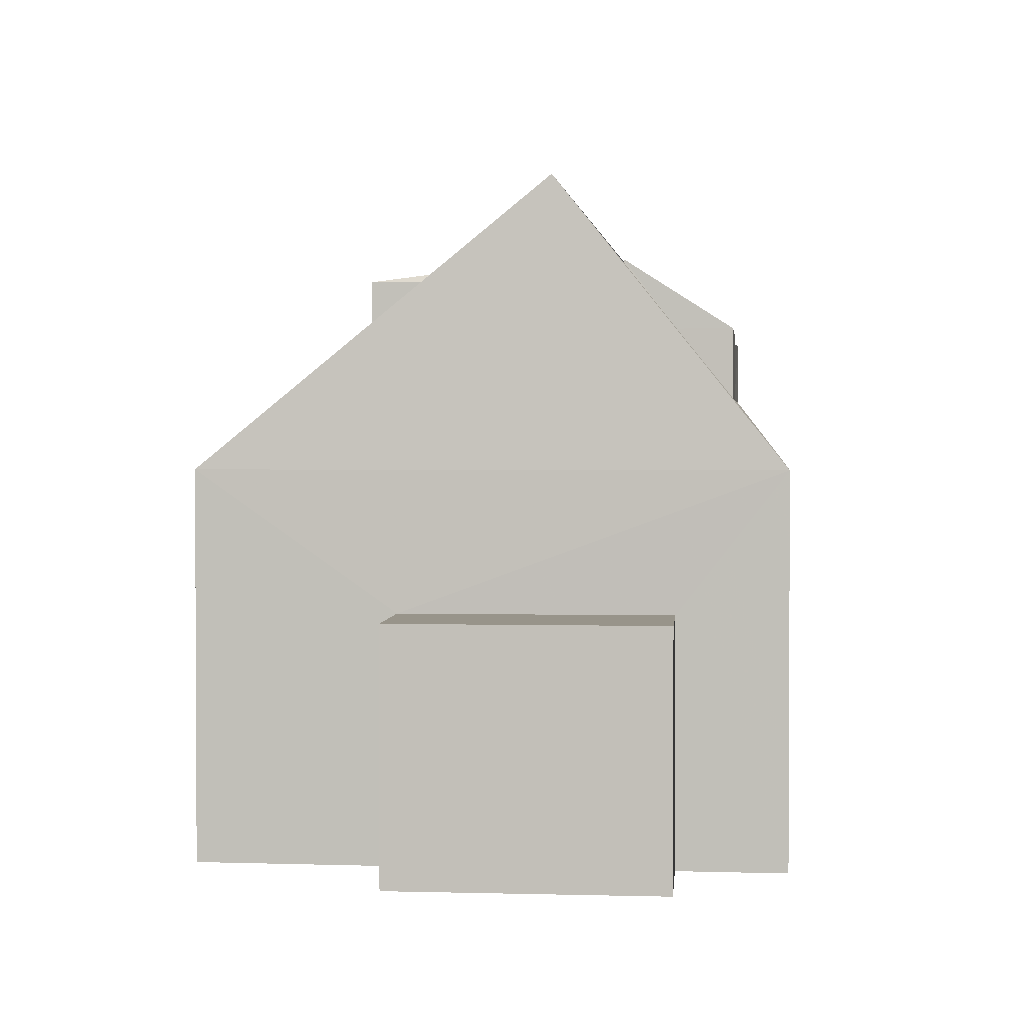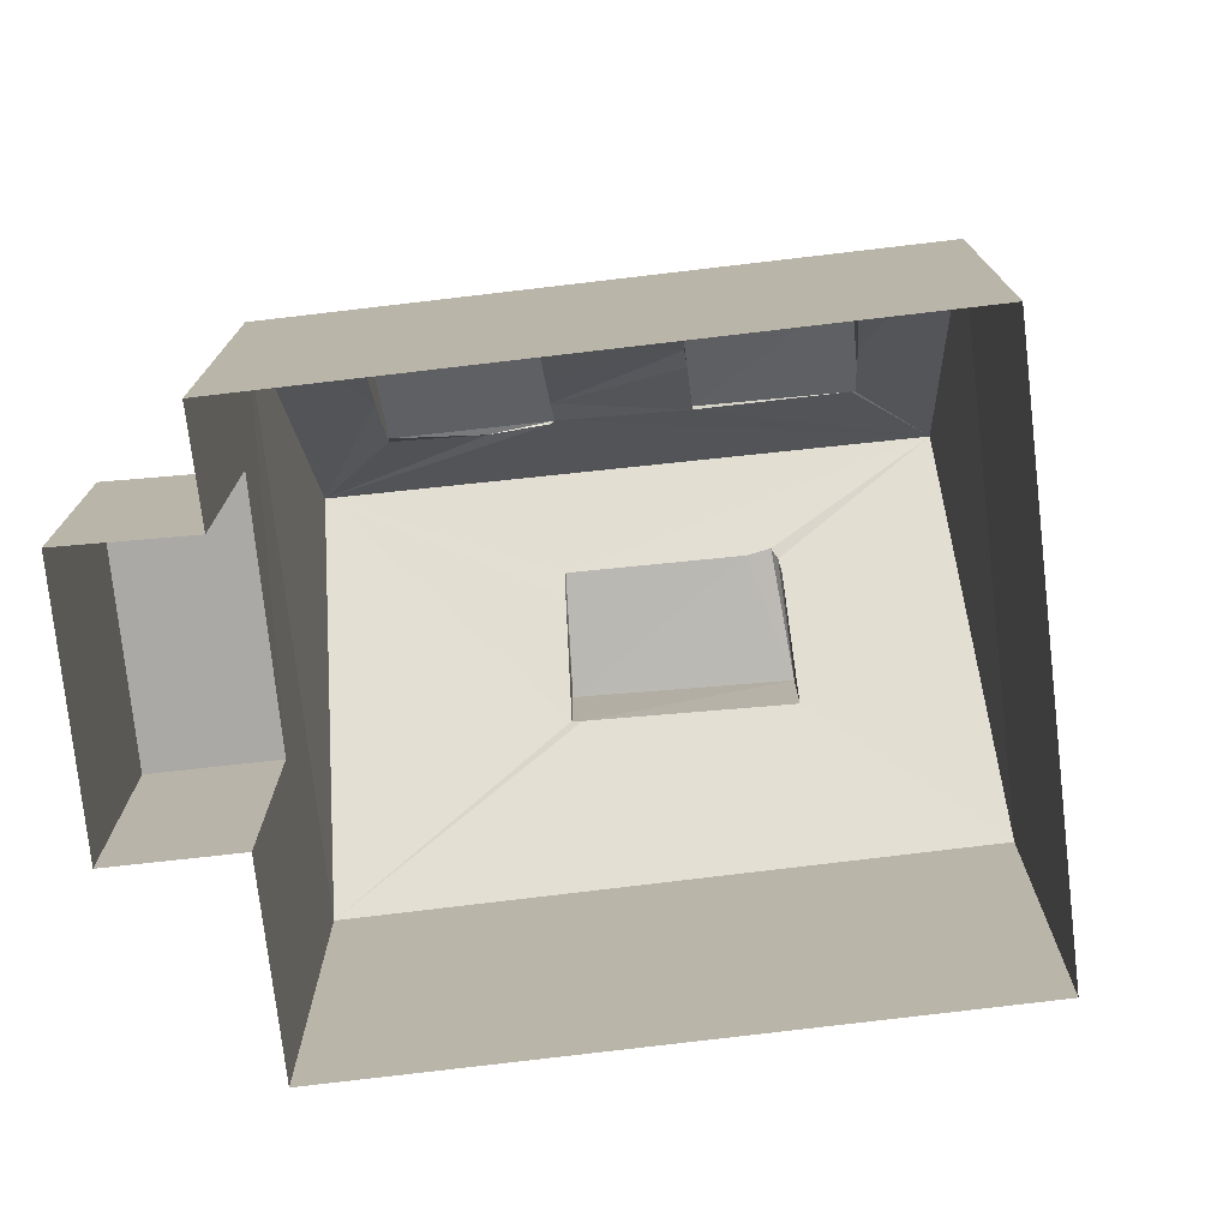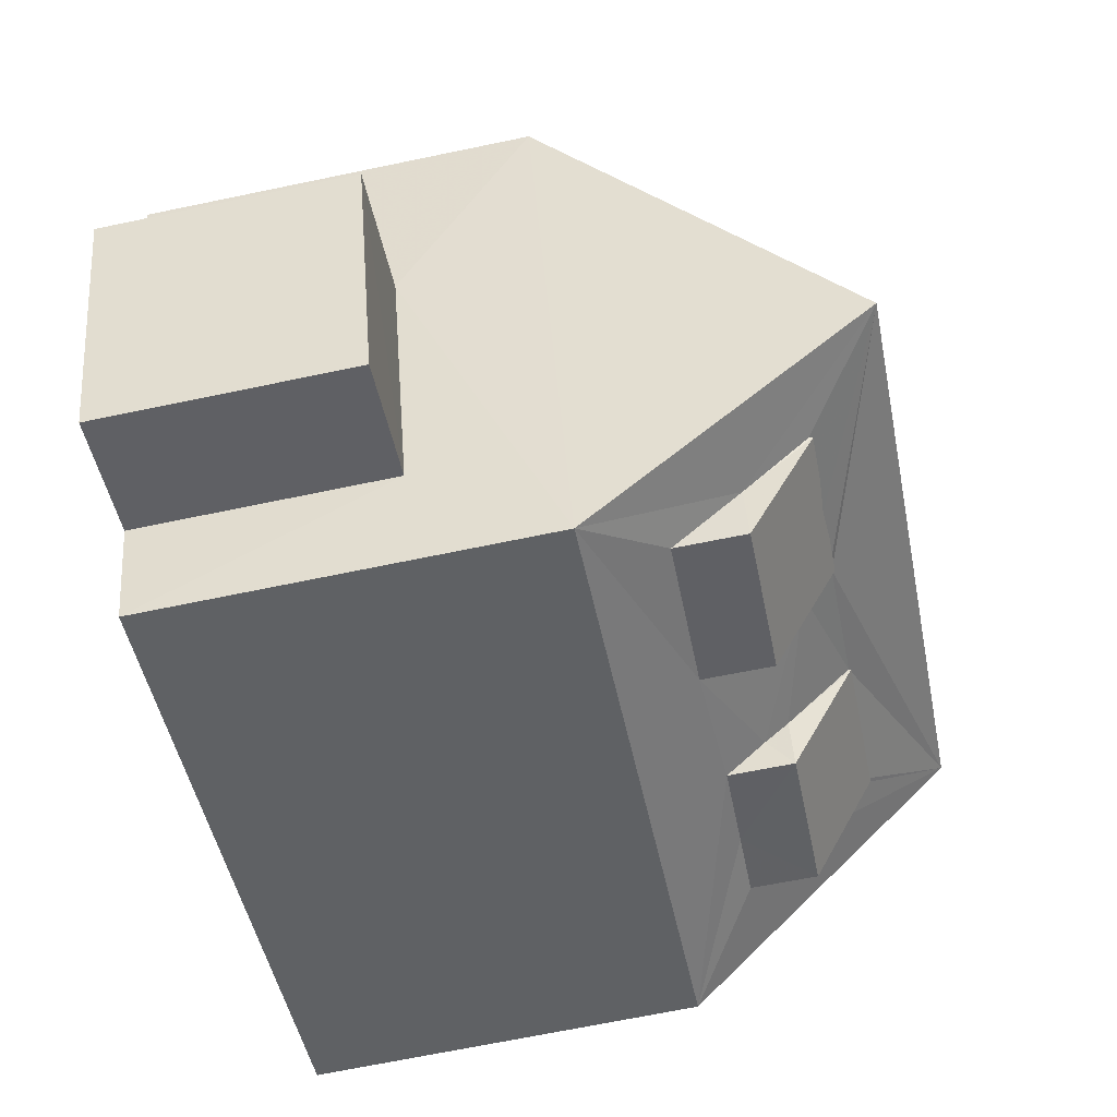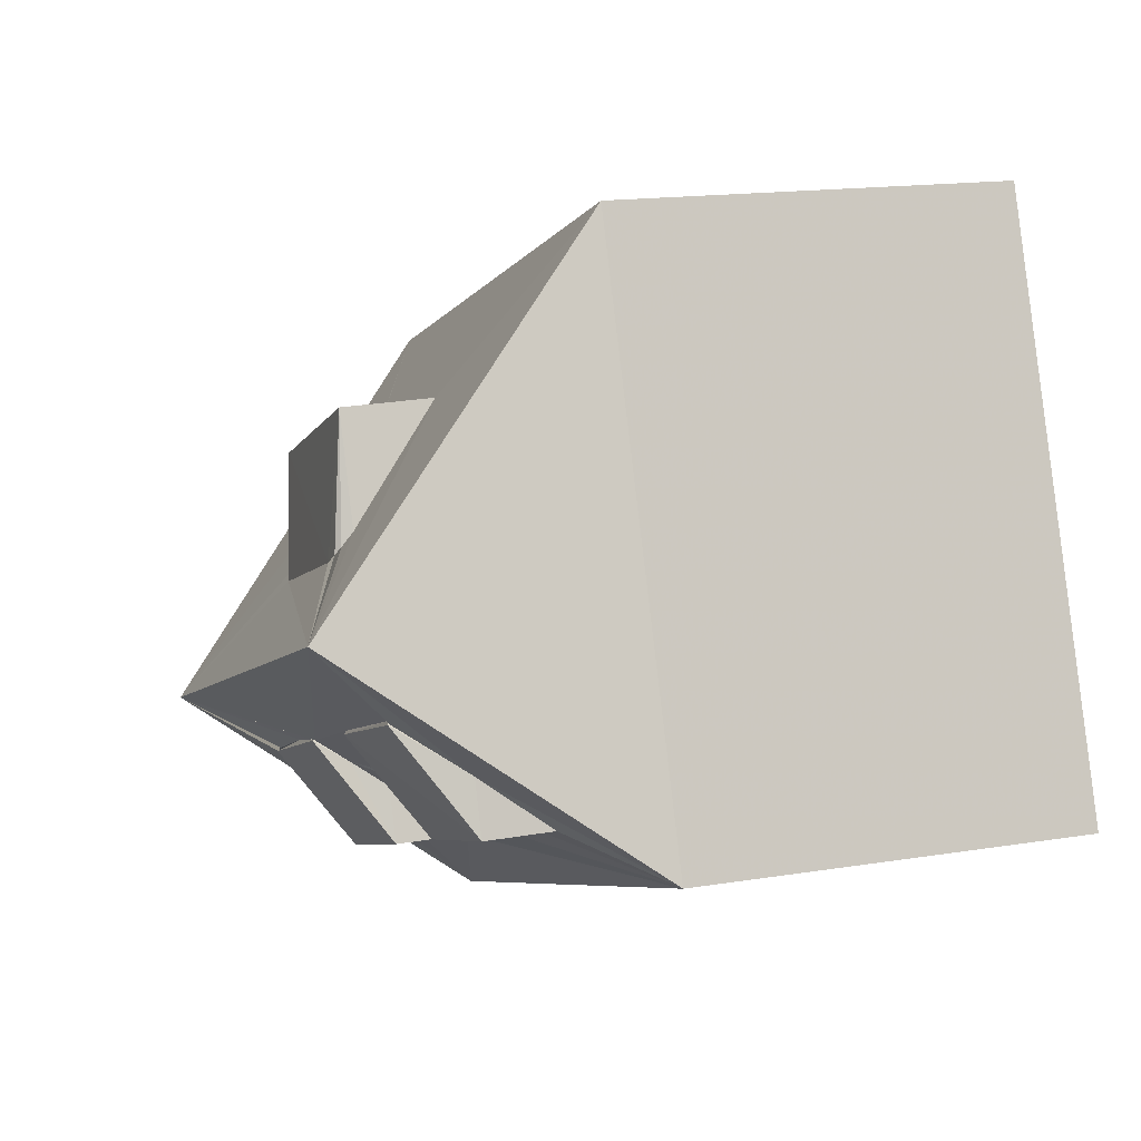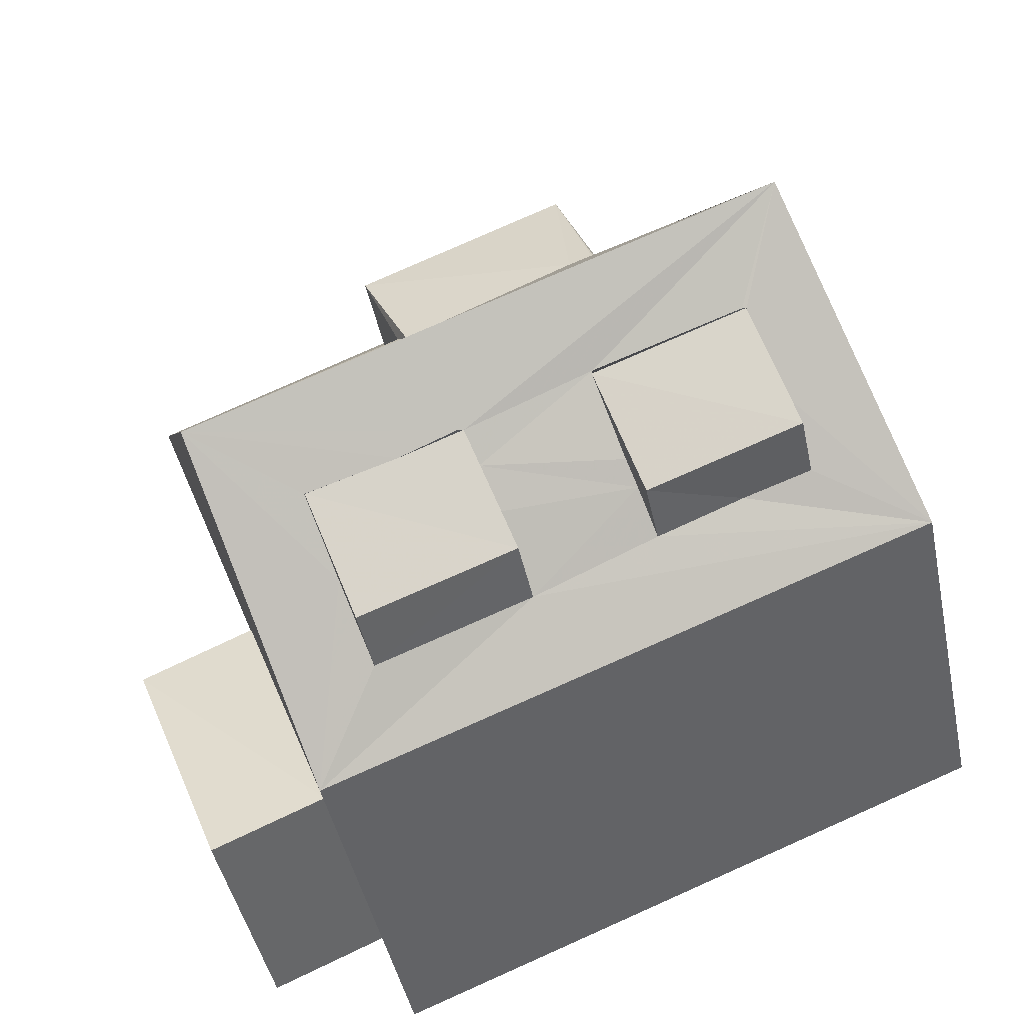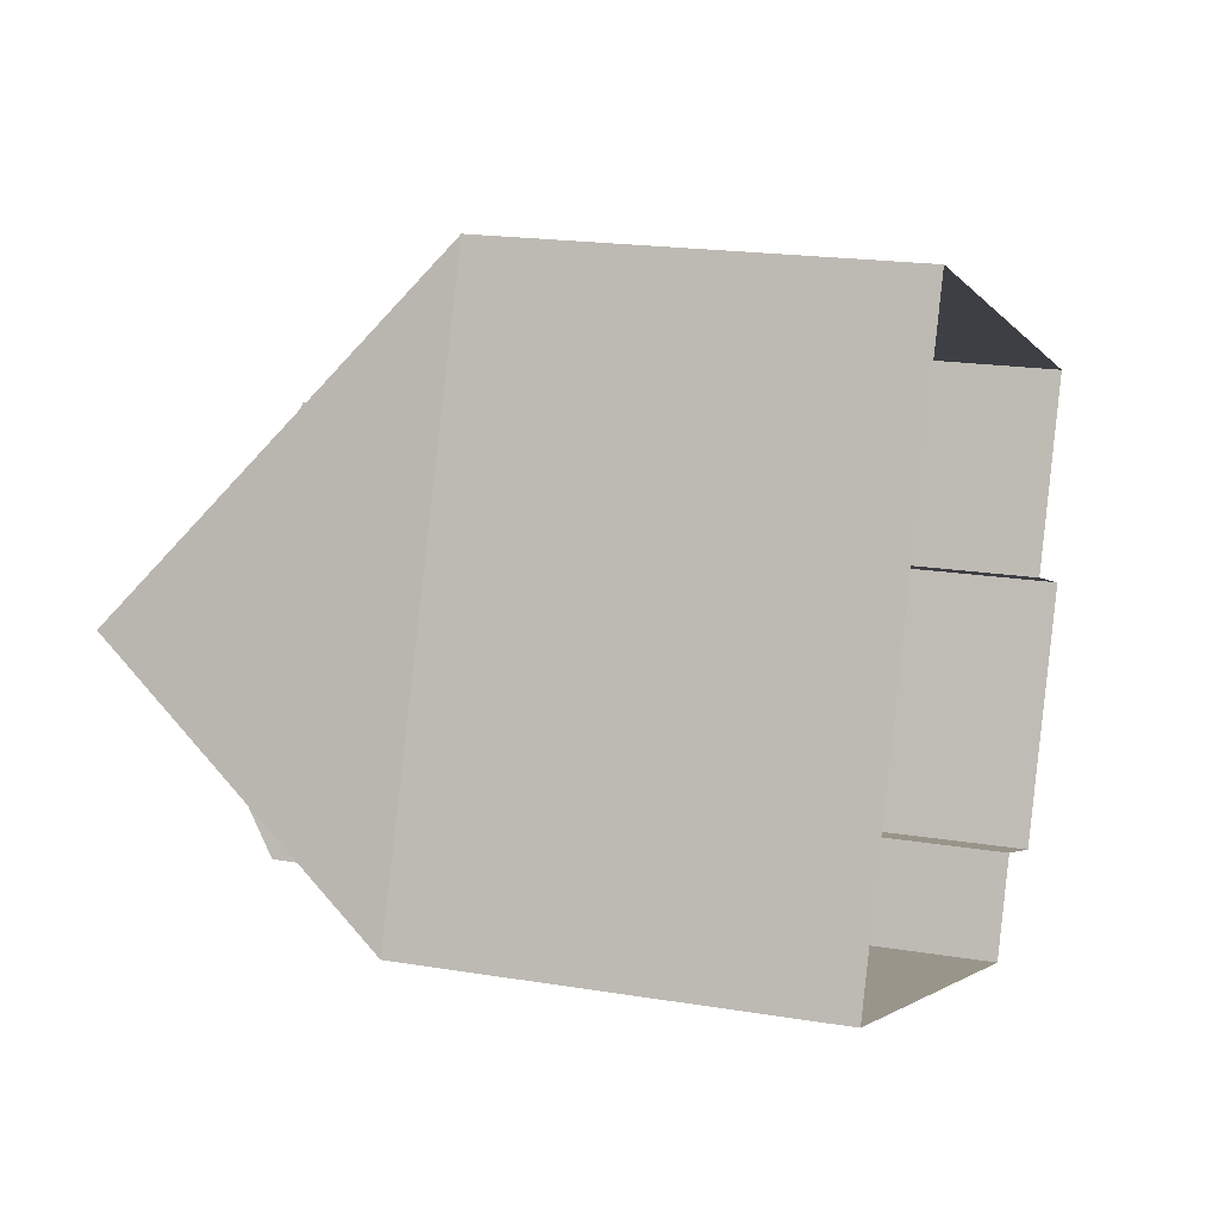
<metadata>
{"format":"obj","ext":"obj","renderer":"f3d","projection":"perspective","resolution":1024,"background":"white","views":[{"elev":1.8,"azim":-62.8,"up":"+Z"},{"elev":-75.6,"azim":27.5,"up":"+Z"},{"elev":-68.1,"azim":-78.2,"up":"+Y"},{"elev":16.1,"azim":71.1,"up":"+Y"},{"elev":-45.0,"azim":11.9,"up":"+Y"},{"elev":19.6,"azim":107.8,"up":"+Y"}]}
</metadata>
<code>
v 1.229e+05 7.858e+05 14.84
v 1.229e+05 7.858e+05 14.84
v 1.229e+05 7.858e+05 14.84
v 1.229e+05 7.858e+05 14.84
v 1.229e+05 7.858e+05 14.84
v 1.229e+05 7.858e+05 14.84
v 1.229e+05 7.858e+05 14.84
v 1.229e+05 7.858e+05 14.84
v 1.229e+05 7.858e+05 18.67
v 1.229e+05 7.858e+05 18.67
v 1.229e+05 7.858e+05 18.67
v 1.229e+05 7.858e+05 18.67
v 1.229e+05 7.858e+05 22.62
v 1.229e+05 7.858e+05 20.83
v 1.229e+05 7.858e+05 20.83
v 1.229e+05 7.858e+05 22.54
v 1.229e+05 7.858e+05 25.27
v 1.229e+05 7.858e+05 23.9
v 1.229e+05 7.858e+05 24.07
v 1.229e+05 7.858e+05 22.62
v 1.229e+05 7.858e+05 24.17
v 1.229e+05 7.858e+05 25.27
v 1.229e+05 7.858e+05 24.17
v 1.229e+05 7.858e+05 24.15
v 1.229e+05 7.858e+05 23.9
v 1.229e+05 7.858e+05 21.98
v 1.229e+05 7.858e+05 20.83
v 1.229e+05 7.858e+05 21.97
v 1.229e+05 7.858e+05 23
v 1.229e+05 7.858e+05 23.55
v 1.229e+05 7.858e+05 22.62
v 1.229e+05 7.858e+05 23
v 1.229e+05 7.858e+05 24.03
v 1.229e+05 7.858e+05 24.03
v 1.229e+05 7.858e+05 24.03
v 1.229e+05 7.858e+05 24.04
v 1.229e+05 7.858e+05 24.04
v 1.229e+05 7.858e+05 24.04
v 1.229e+05 7.858e+05 23
v 1.229e+05 7.858e+05 20.83
v 1.229e+05 7.858e+05 21.91
v 1.229e+05 7.858e+05 24.02
v 1.229e+05 7.858e+05 21.99
v 1.229e+05 7.858e+05 23
v 1.229e+05 7.858e+05 21.93
v 1.229e+05 7.858e+05 23.9
v 1.229e+05 7.858e+05 23.9
v 1.229e+05 7.858e+05 24.08
v 1.229e+05 7.858e+05 24.08
v 1.229e+05 7.858e+05 23
v 1.229e+05 7.858e+05 23
v 1.229e+05 7.858e+05 24.08
v 1.229e+05 7.858e+05 24.08
v 1.229e+05 7.858e+05 23
v 1.229e+05 7.858e+05 23
f 1 2 3
f 3 4 5
f 1 6 2
f 7 8 5
f 8 1 5
f 5 1 3
f 9 10 11
f 9 12 10
f 13 14 15
f 16 17 14
f 17 18 19
f 16 14 13
f 16 18 17
f 13 15 20
f 21 17 19
f 20 15 22
f 23 17 21
f 22 17 24
f 25 20 22
f 25 22 24
f 17 23 24
f 26 27 28
f 27 17 29
f 30 31 32
f 33 17 22
f 34 22 35
f 28 27 29
f 36 17 37
f 30 32 37
f 38 17 36
f 29 17 38
f 34 33 22
f 30 37 33
f 37 17 33
f 39 22 40
f 27 41 40
f 35 22 42
f 43 27 26
f 31 30 44
f 43 31 41
f 39 42 22
f 45 39 40
f 41 45 40
f 41 31 44
f 43 41 27
f 23 46 24
f 47 46 23
f 21 47 23
f 24 46 25
f 19 18 47
f 21 19 47
f 36 48 49
f 36 37 48
f 38 36 49
f 49 48 50
f 50 48 51
f 34 52 33
f 52 35 53
f 53 35 42
f 34 35 52
f 52 53 54
f 54 53 55
f 5 11 7
f 5 9 11
f 10 8 7
f 11 10 7
f 1 8 10
f 12 1 10
f 5 4 9
f 4 40 9
f 1 12 6
f 12 40 15
f 9 40 12
f 6 12 15
f 22 15 40
f 17 27 14
f 14 3 2
f 14 27 3
f 40 4 3
f 27 40 3
f 15 2 6
f 15 14 2
f 25 46 20
f 16 13 47
f 13 46 47
f 13 20 46
f 18 16 47
f 32 51 48
f 37 32 48
f 29 49 50
f 29 38 49
f 28 29 50
f 51 26 50
f 50 26 28
f 43 26 51
f 51 32 31
f 43 51 31
f 39 55 53
f 42 39 53
f 44 30 54
f 54 30 52
f 30 33 52
f 41 44 54
f 45 54 55
f 45 41 54
f 39 45 55

</code>
